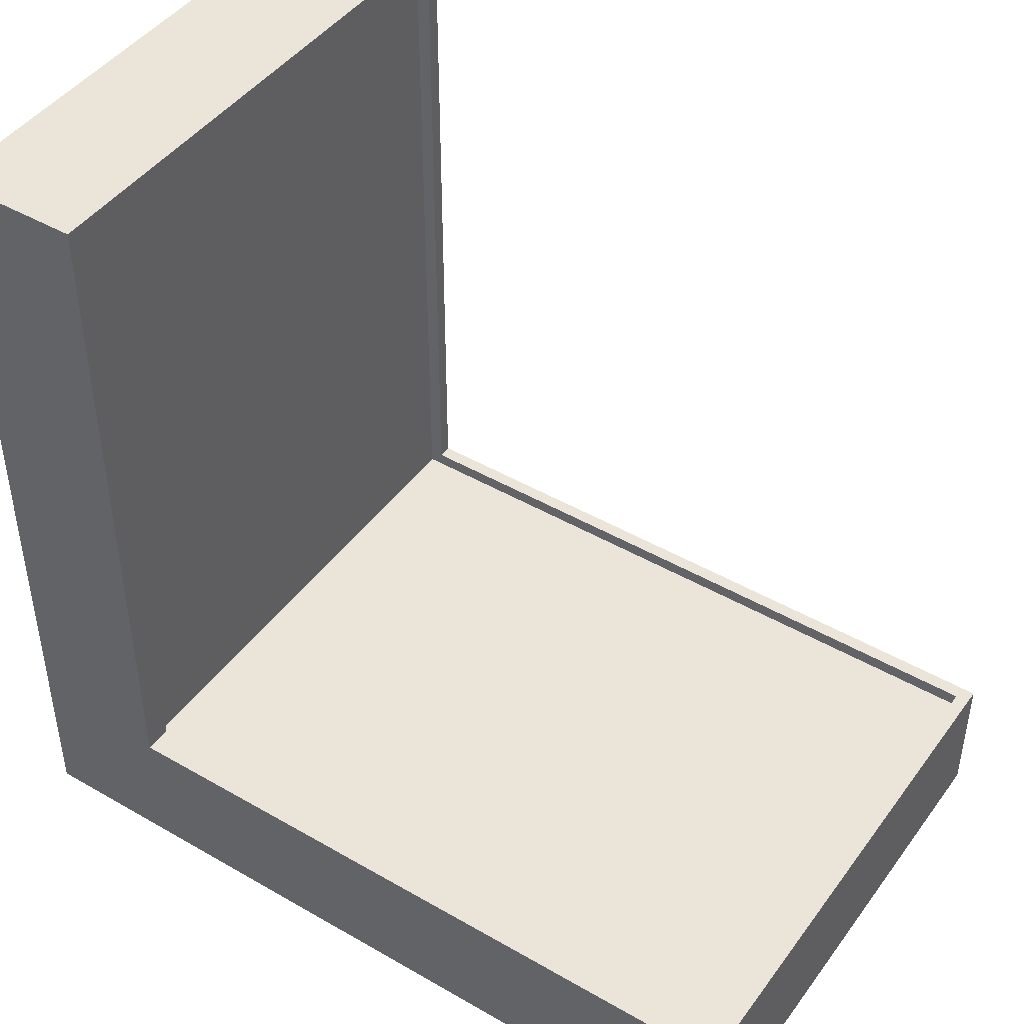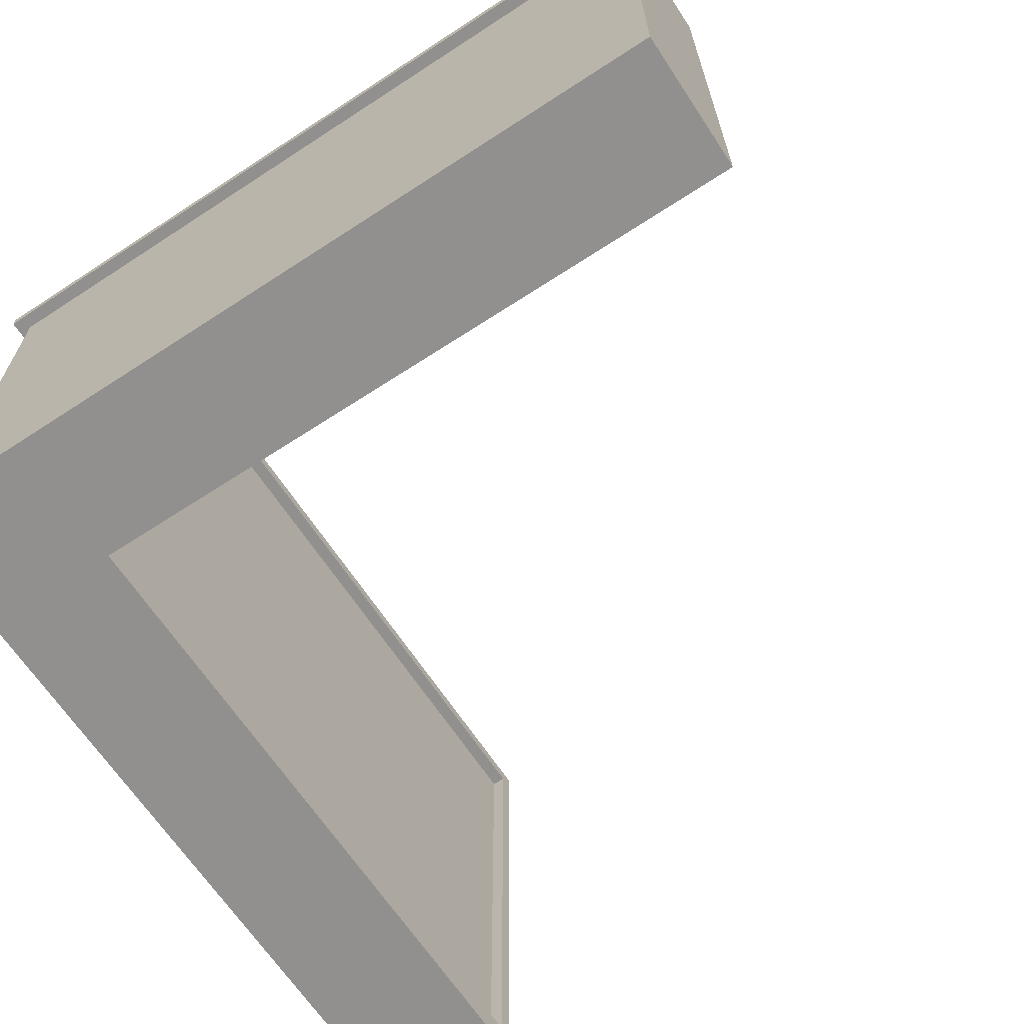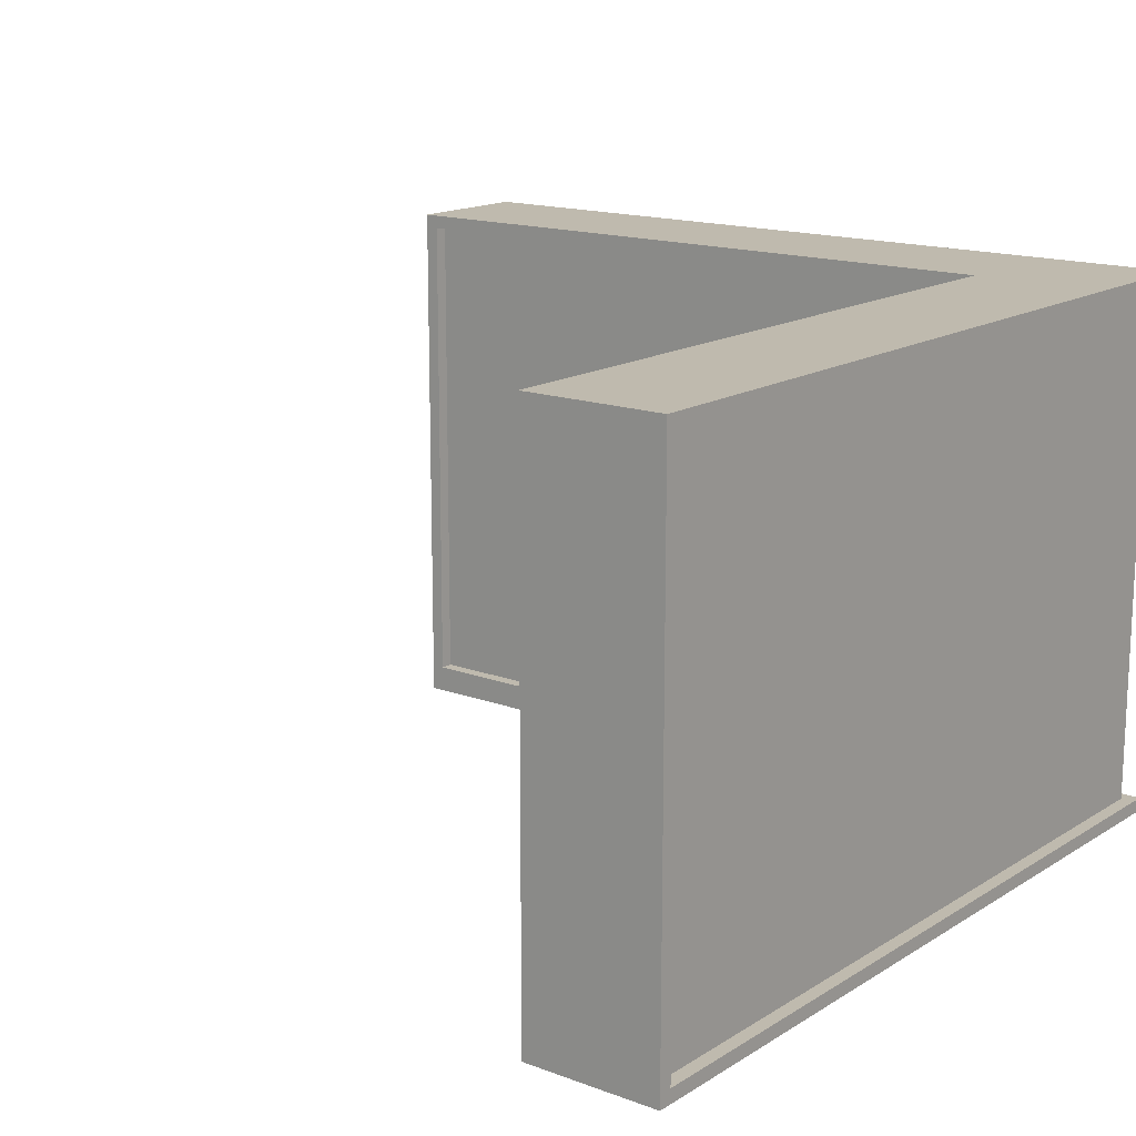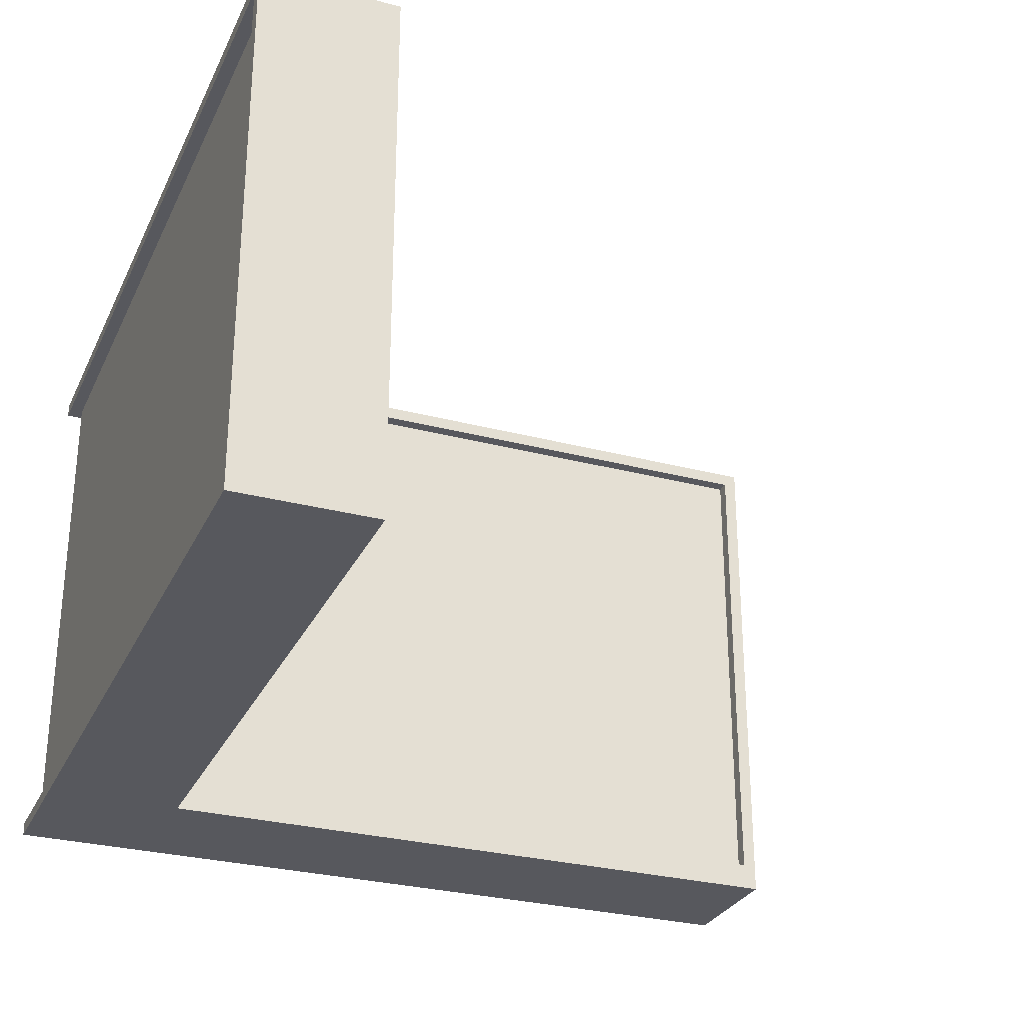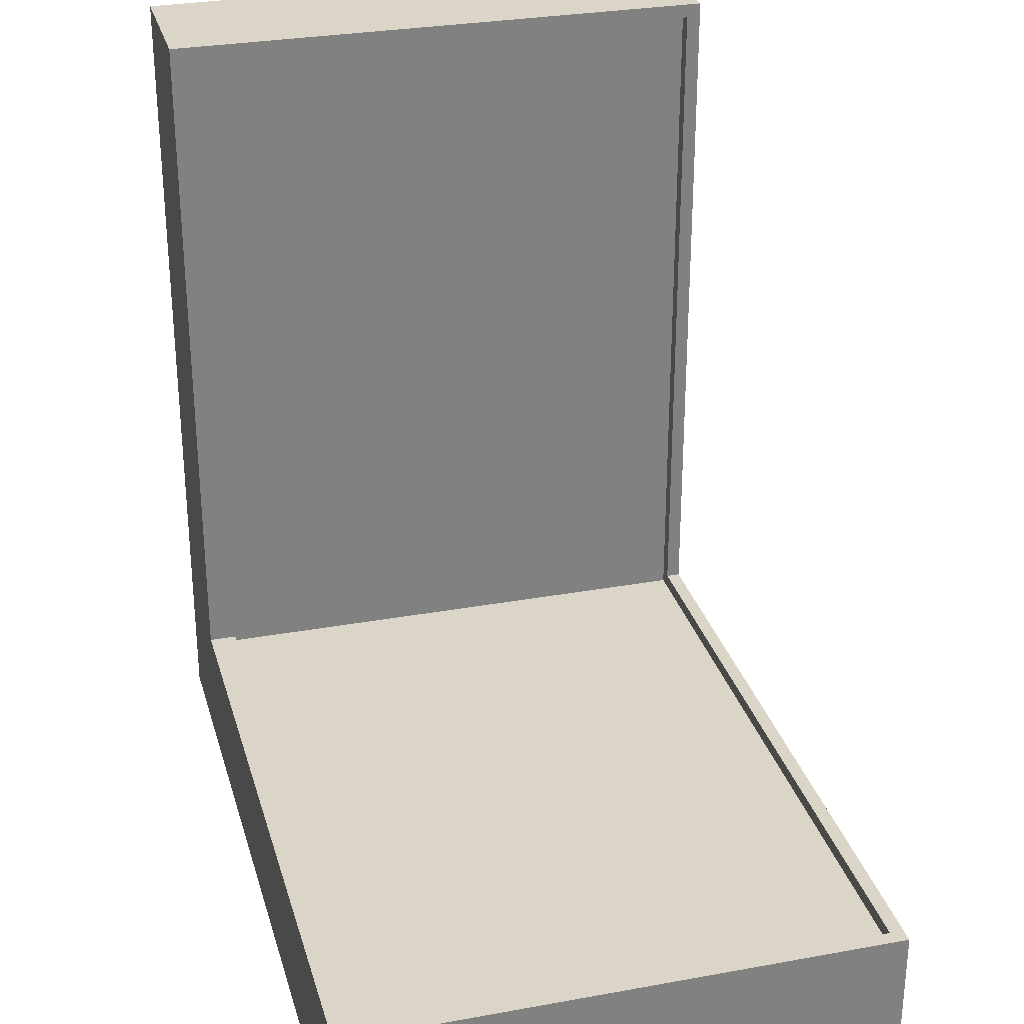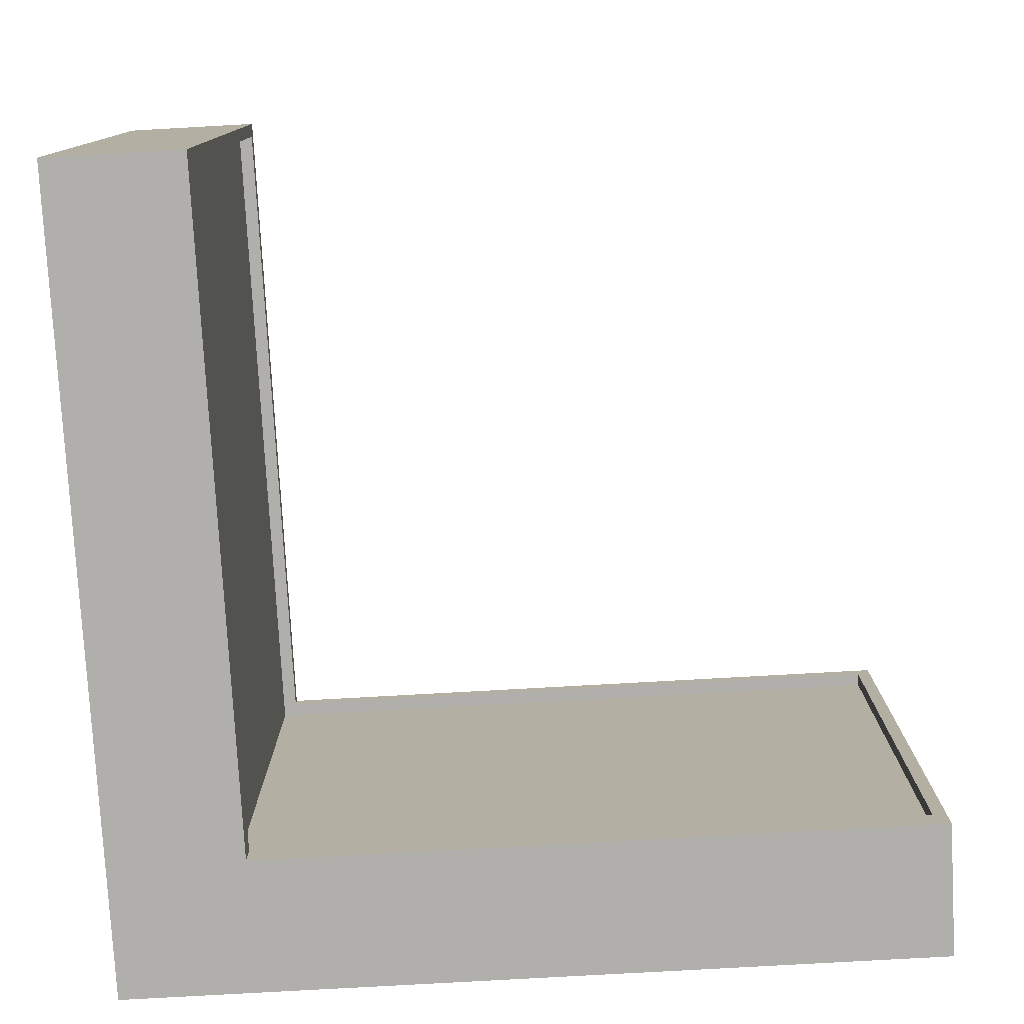
<metadata>
{"format":"obj","ext":"obj","renderer":"f3d","projection":"perspective","resolution":1024,"background":"white","views":[{"elev":45.0,"azim":33.8,"up":"+Z"},{"elev":-65.7,"azim":-56.7,"up":"+Y"},{"elev":15.5,"azim":128.0,"up":"+Y"},{"elev":-28.9,"azim":-21.5,"up":"+Y"},{"elev":29.6,"azim":75.0,"up":"+Z"},{"elev":-78.2,"azim":3.2,"up":"+Y"}]}
</metadata>
<code>
v -30 0 30
v -30 0 -30
v -30 1 29
v -30 1 -30
v -30 39 29
v -30 39 -30
v -30 40 30
v -30 40 -30
f -6 -7 -8
f -5 -7 -6
f -4 -6 -8
f -2 -4 -8
f -2 -3 -4
f -1 -3 -2
v -29 1 29
v -29 1 -29
v -29 39 29
v -29 39 -29
f -2 -3 -4
f -1 -3 -2
v 29 1 -29
v 29 1 -30
v 29 2 -20
v 29 2 -21
v 29 39 -20
v 29 39 -21
v 29 39 -29
v 29 39 -30
f -4 -5 -6
f -3 -5 -4
f -2 -7 -8
f -1 -7 -2
v -21 2 29
v -21 2 -21
v -21 39 29
v -21 39 -21
f -4 -3 -2
f -2 -3 -1
v -20 0 30
v -20 0 -20
v -20 1 29
v -20 1 -20
v -20 2 29
v -20 2 -20
v -20 39 29
v -20 39 -20
v -20 40 30
v -20 40 -20
f -10 -9 -8
f -8 -9 -7
f -10 -8 -6
f -8 -7 -6
f -6 -7 -5
f -10 -6 -4
f -10 -4 -2
f -4 -3 -2
f -2 -3 -1
v 30 0 -20
v 30 0 -30
v 30 40 -20
v 30 40 -30
f -4 -3 -2
f -2 -3 -1
v -30 0 30
v -30 40 30
v -20 0 30
v -20 40 30
f -2 -3 -4
f -1 -3 -2
v -20 0 -20
v -20 1 -20
v -20 2 -20
v -20 39 -20
v -20 40 -20
v 29 1 -20
v 29 2 -20
v 29 39 -20
v 30 0 -20
v 30 40 -20
f -5 -9 -10
f -5 -8 -9
f -4 -8 -5
f -3 -6 -7
f -2 -4 -5
f -2 -3 -4
f -2 -5 -10
f -1 -6 -3
f -1 -3 -2
v -21 2 -21
v -21 39 -21
v 29 2 -21
v 29 39 -21
f -2 -3 -4
f -1 -3 -2
v -30 1 29
v -30 39 29
v -29 1 29
v -29 39 29
v -21 2 29
v -21 39 29
v -20 2 29
v -20 39 29
f -8 -7 -6
f -6 -7 -5
f -4 -3 -2
f -2 -3 -1
v -29 1 -29
v -29 39 -29
v 29 1 -29
v 29 39 -29
f -4 -3 -2
f -2 -3 -1
v -30 0 -30
v -30 1 -30
v -30 39 -30
v -30 40 -30
v 29 1 -30
v 29 39 -30
v 30 0 -30
v 30 40 -30
f -8 -7 -4
f -6 -5 -3
f -8 -4 -2
f -4 -3 -2
f -3 -5 -1
f -2 -3 -1
v -30 0 30
v -20 0 30
v -20 0 -20
v 30 0 -20
v -30 0 -30
v 30 0 -30
f -4 -5 -6
f -2 -4 -6
f -2 -3 -4
f -1 -3 -2
v -30 39 29
v -29 39 29
v -21 39 29
v -20 39 29
v -20 39 -20
v 29 39 -20
v -21 39 -21
v 29 39 -21
v -29 39 -29
v 29 39 -29
v -30 39 -30
v 29 39 -30
f -8 -9 -10
f -6 -8 -10
f -6 -7 -8
f -5 -7 -6
f -4 -11 -12
f -2 -4 -12
f -2 -3 -4
f -1 -3 -2
v -30 1 29
v -29 1 29
v -29 1 -29
v 29 1 -29
v -30 1 -30
v 29 1 -30
f -6 -5 -4
f -6 -4 -2
f -4 -3 -2
f -2 -3 -1
v -21 2 29
v -20 2 29
v -20 2 -20
v 29 2 -20
v -21 2 -21
v 29 2 -21
f -6 -5 -4
f -6 -4 -2
f -4 -3 -2
f -2 -3 -1
v -30 40 30
v -20 40 30
v -20 40 -20
v 30 40 -20
v -30 40 -30
v 30 40 -30
f -6 -5 -4
f -6 -4 -2
f -4 -3 -2
f -2 -3 -1

</code>
